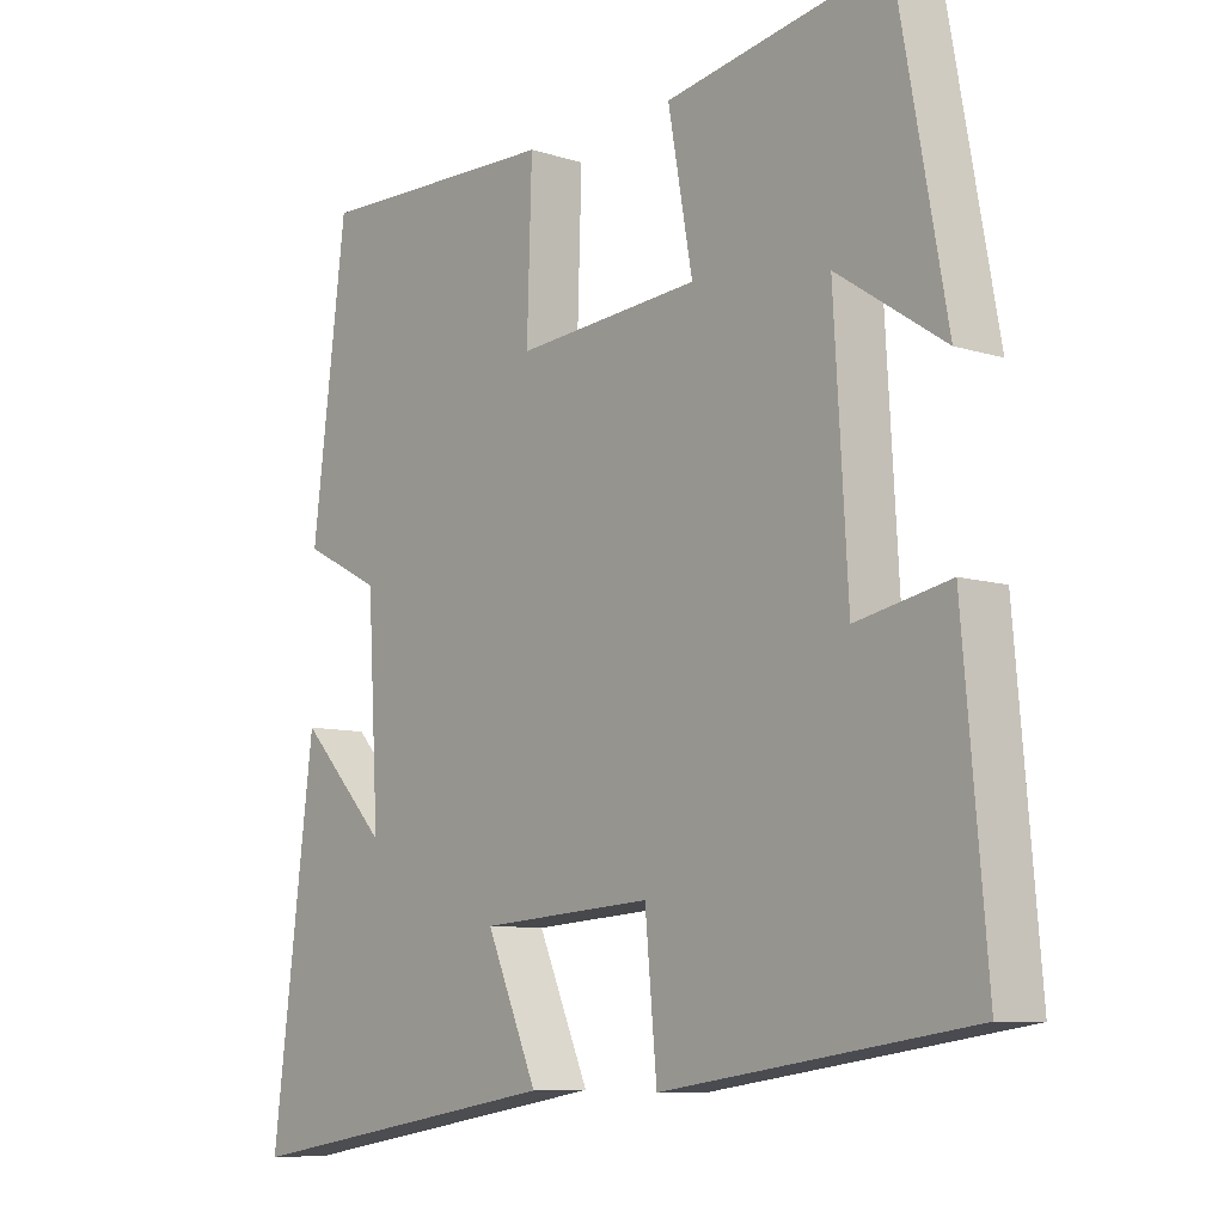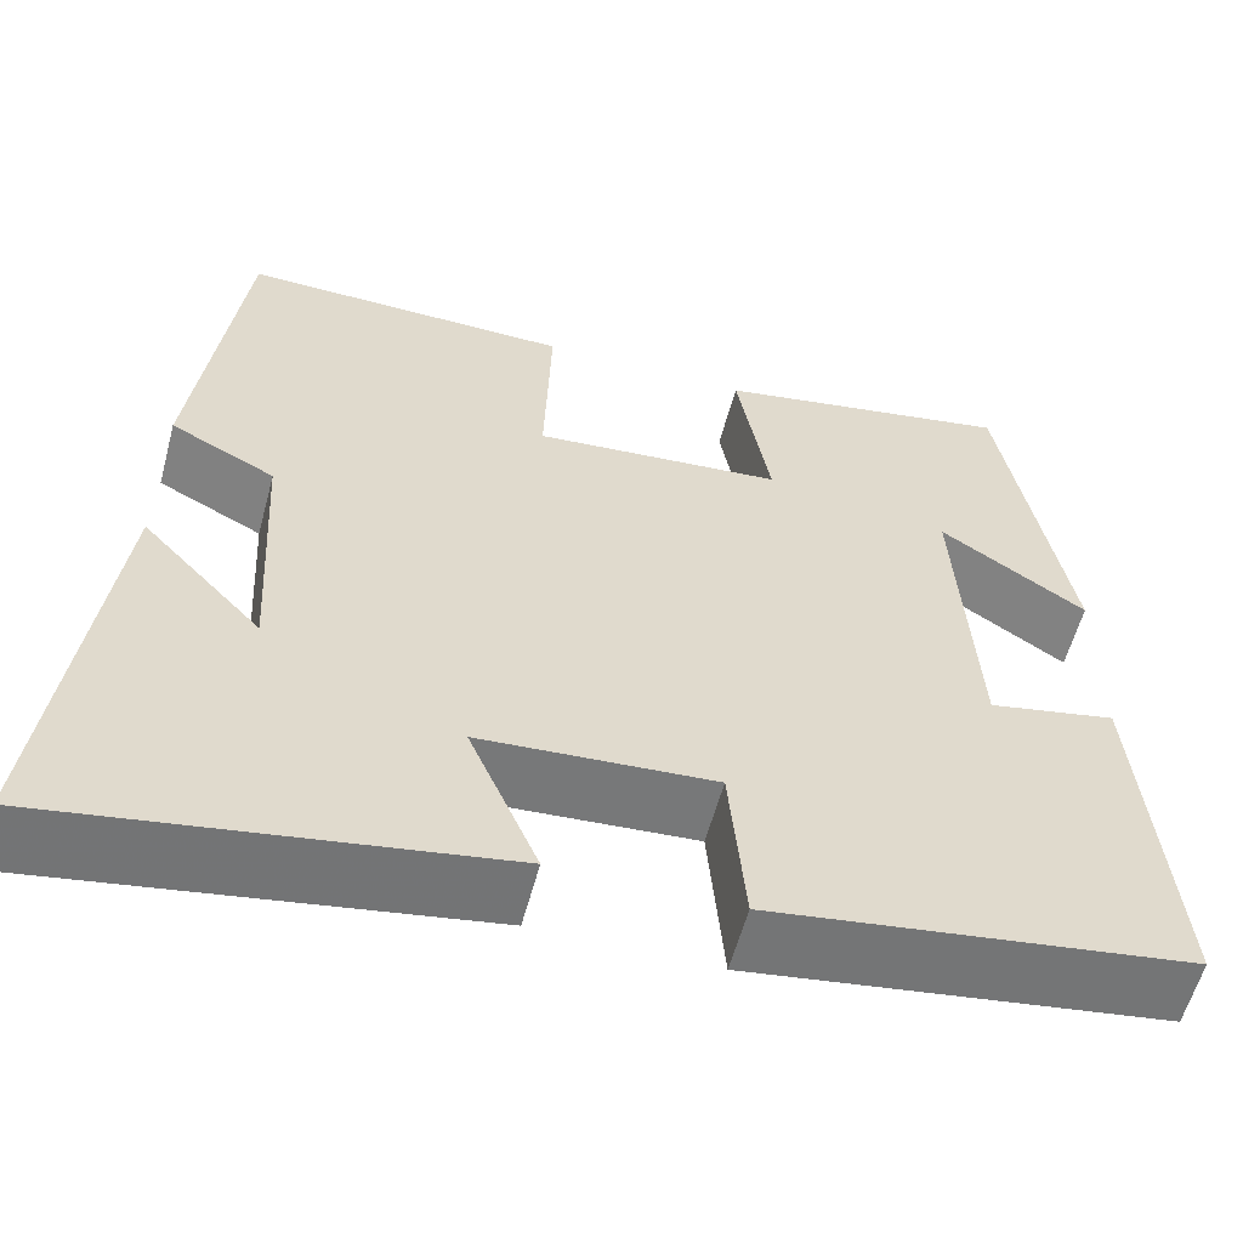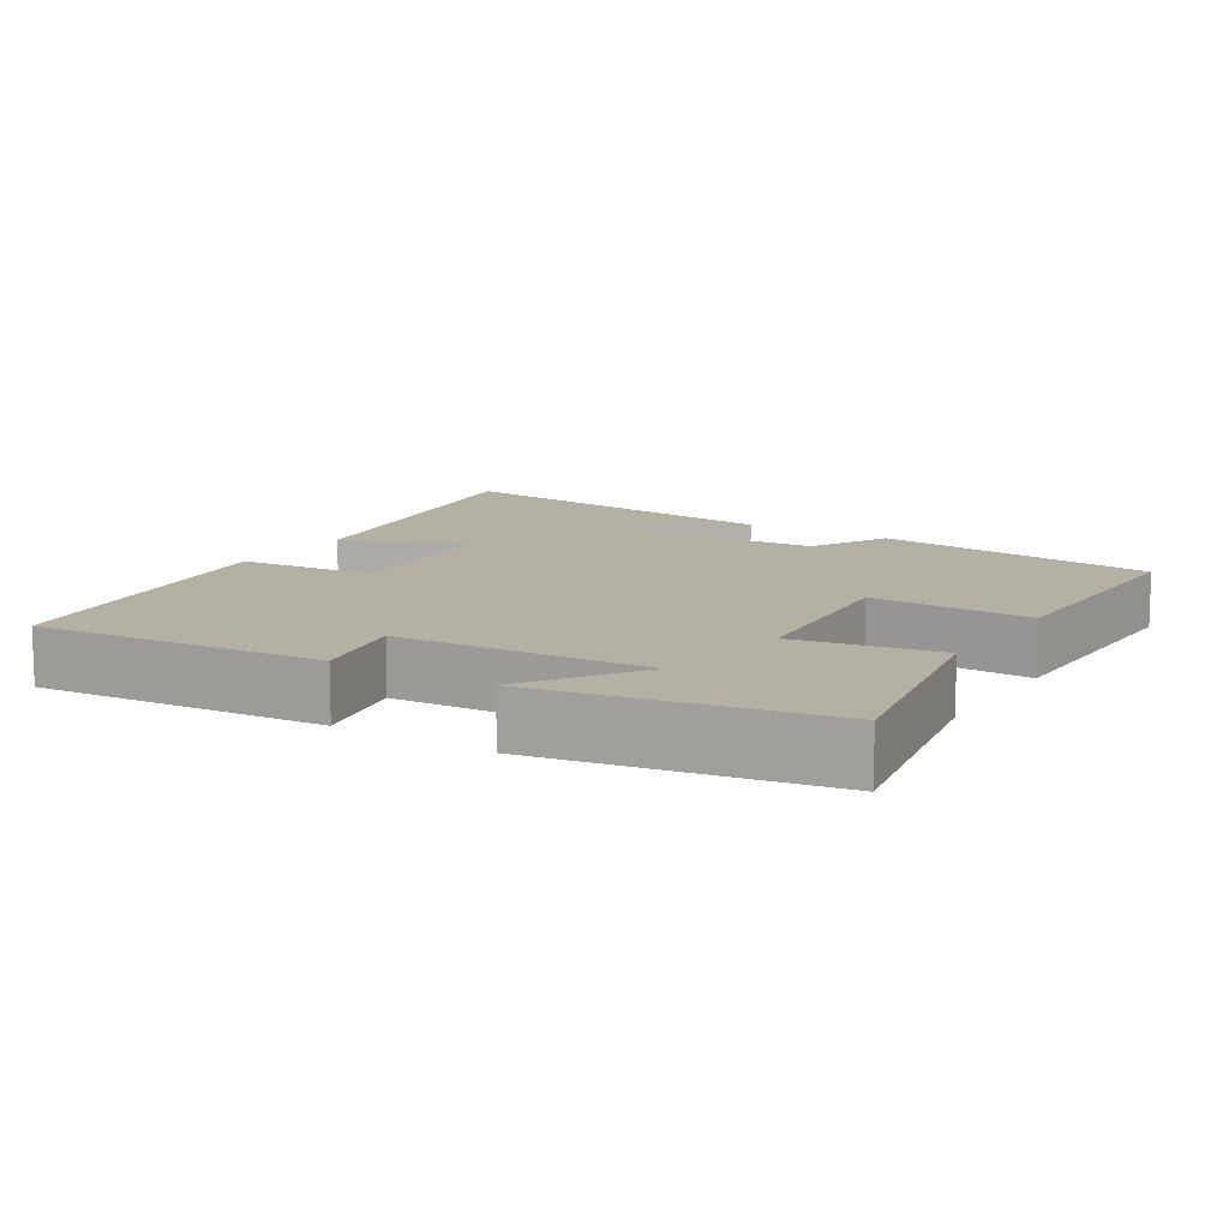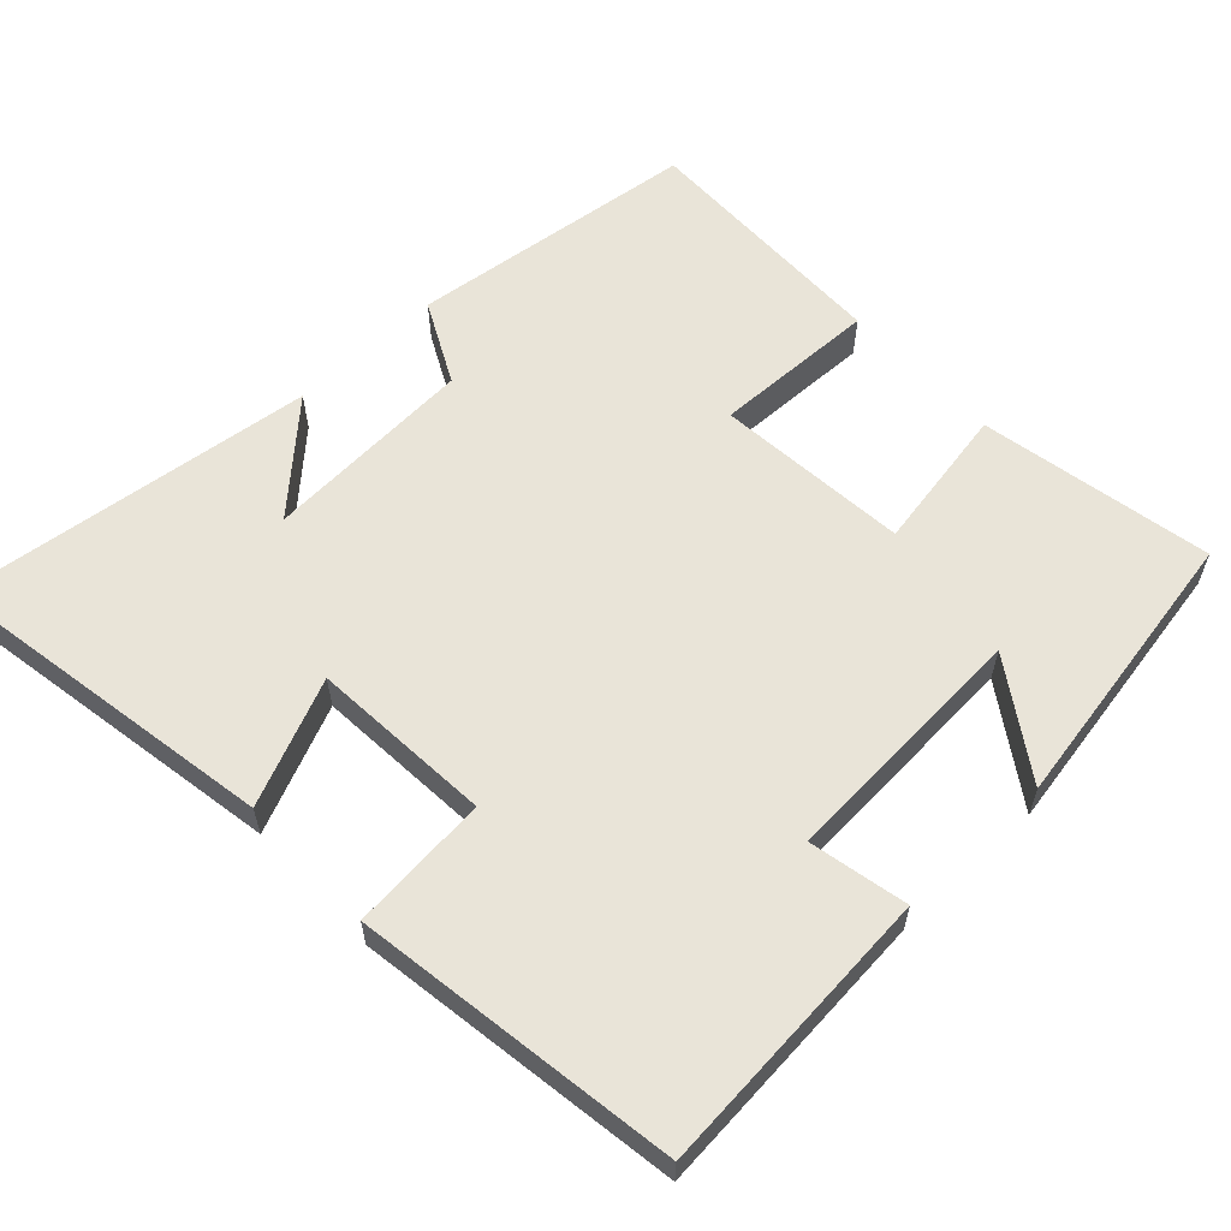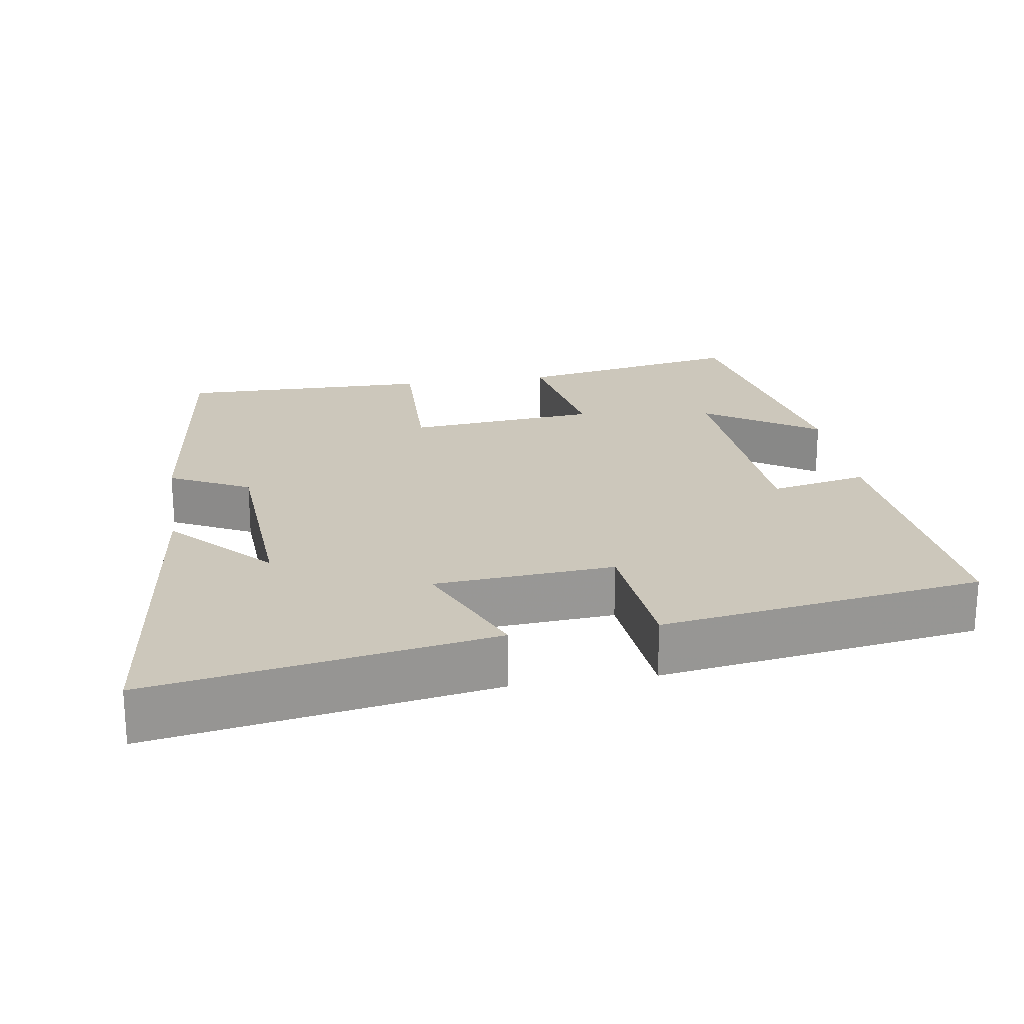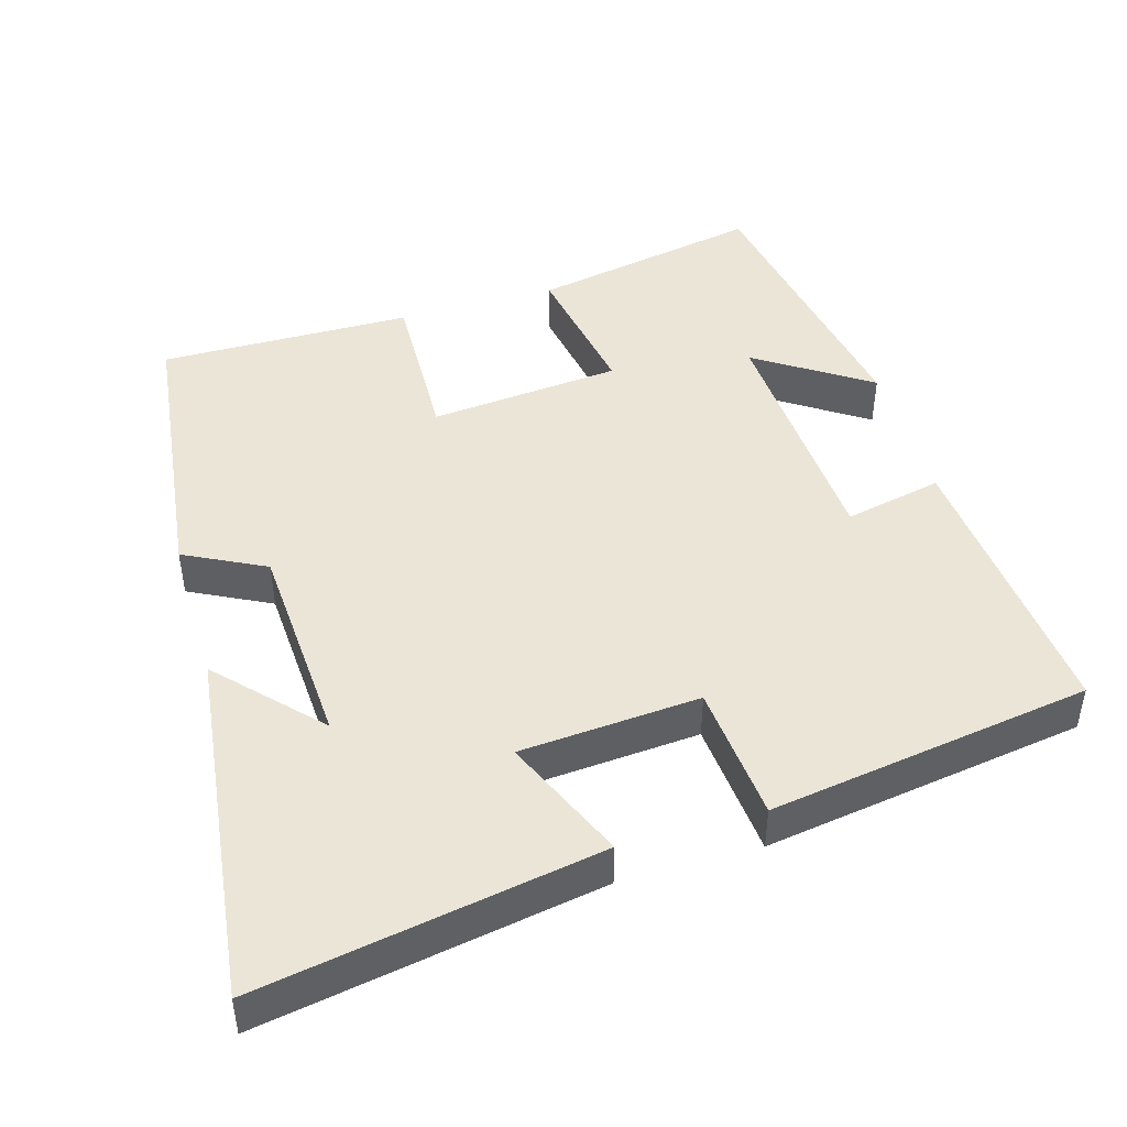
<metadata>
{"format":"obj","ext":"obj","renderer":"f3d","projection":"perspective","resolution":1024,"background":"white","views":[{"elev":-8.4,"azim":-130.8,"up":"+Z"},{"elev":-58.2,"azim":165.0,"up":"+Z"},{"elev":11.4,"azim":-57.8,"up":"+Y"},{"elev":60.0,"azim":-133.1,"up":"+Y"},{"elev":21.7,"azim":171.0,"up":"+Y"},{"elev":45.8,"azim":163.6,"up":"+Y"}]}
</metadata>
<code>
v -0.534 0.07 -0.434
v -0.5 0.07 -0.039
v -0.366 0.07 -0.067
v -0.346 0.07 0.275
v -0.5 0.07 0.173
v -0.43 0.07 0.56
v -0.115 0.07 0.5
v -0.15 0.07 0.303
v 0.112 0.07 0.279
v 0.105 0.07 0.5
v 0.451 0.07 0.505
v 0.5 0.07 0.115
v 0.39 0.07 0.059
v 0.374 0.07 -0.227
v 0.5 0.07 -0.093
v 0.561 0.07 -0.58
v 0.096 0.07 -0.5
v 0.169 0.07 -0.33
v -0.077 0.07 -0.312
v -0.094 0.07 -0.5
v -0.534 0 -0.434
v -0.5 0 -0.039
v -0.366 0 -0.067
v -0.346 0 0.275
v -0.5 0 0.173
v -0.43 0 0.56
v -0.115 0 0.5
v -0.15 0 0.303
v 0.112 0 0.279
v 0.105 0 0.5
v 0.451 0 0.505
v 0.5 0 0.115
v 0.39 0 0.059
v 0.374 0 -0.227
v 0.5 0 -0.093
v 0.561 0 -0.58
v 0.096 0 -0.5
v 0.169 0 -0.33
v -0.077 0 -0.312
v -0.094 0 -0.5
f 19 20 1 2
f 18 19 2 3
f 16 17 18
f 14 15 16
f 14 16 18
f 13 14 18 3
f 9 10 11 12
f 8 9 12 13
f 6 7 8
f 4 5 6
f 4 6 8
f 3 4 8 13
f 22 21 40 39
f 23 22 39 38
f 38 37 36
f 36 35 34
f 38 36 34
f 23 38 34 33
f 32 31 30 29
f 33 32 29 28
f 28 27 26
f 26 25 24
f 28 26 24
f 33 28 24 23
f 1 21 22 2
f 2 22 23 3
f 3 23 24 4
f 4 24 25 5
f 5 25 26 6
f 6 26 27 7
f 7 27 28 8
f 8 28 29 9
f 9 29 30 10
f 10 30 31 11
f 11 31 32 12
f 12 32 33 13
f 13 33 34 14
f 14 34 35 15
f 15 35 36 16
f 16 36 37 17
f 17 37 38 18
f 18 38 39 19
f 19 39 40 20
f 20 40 21 1

</code>
